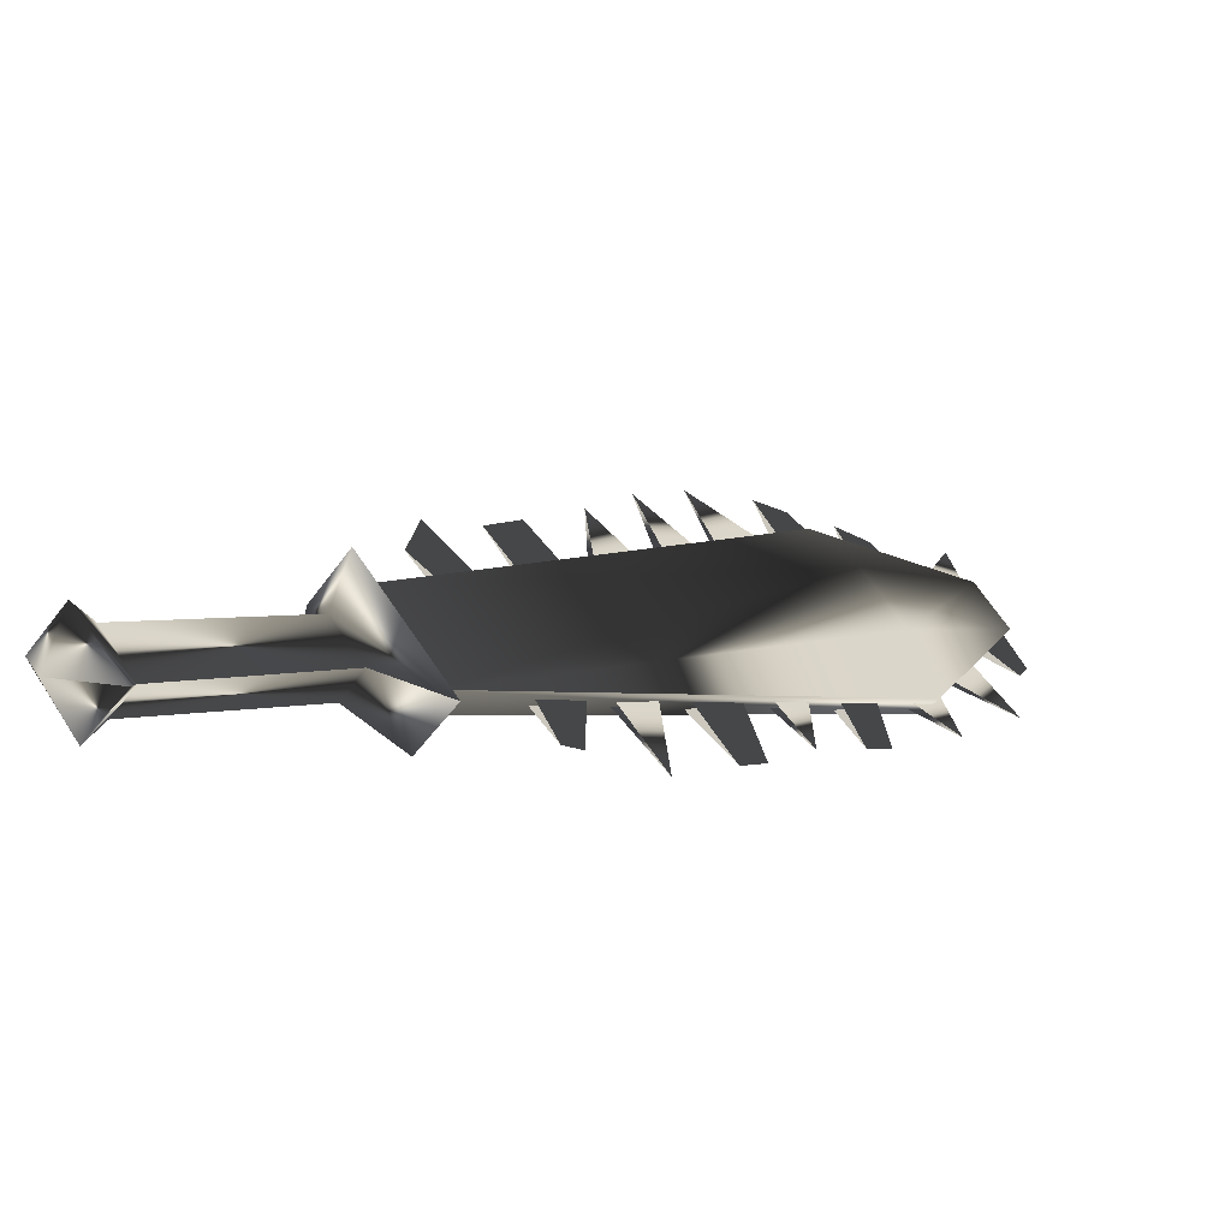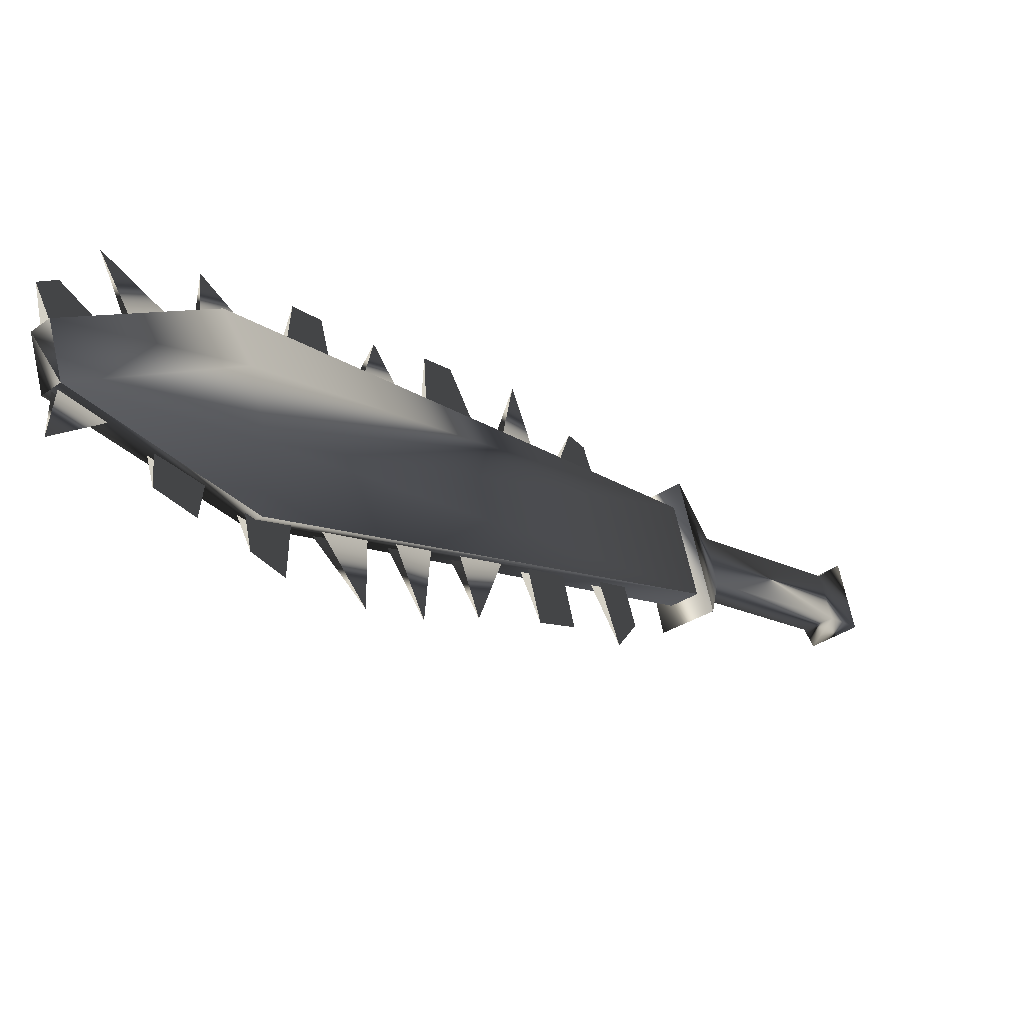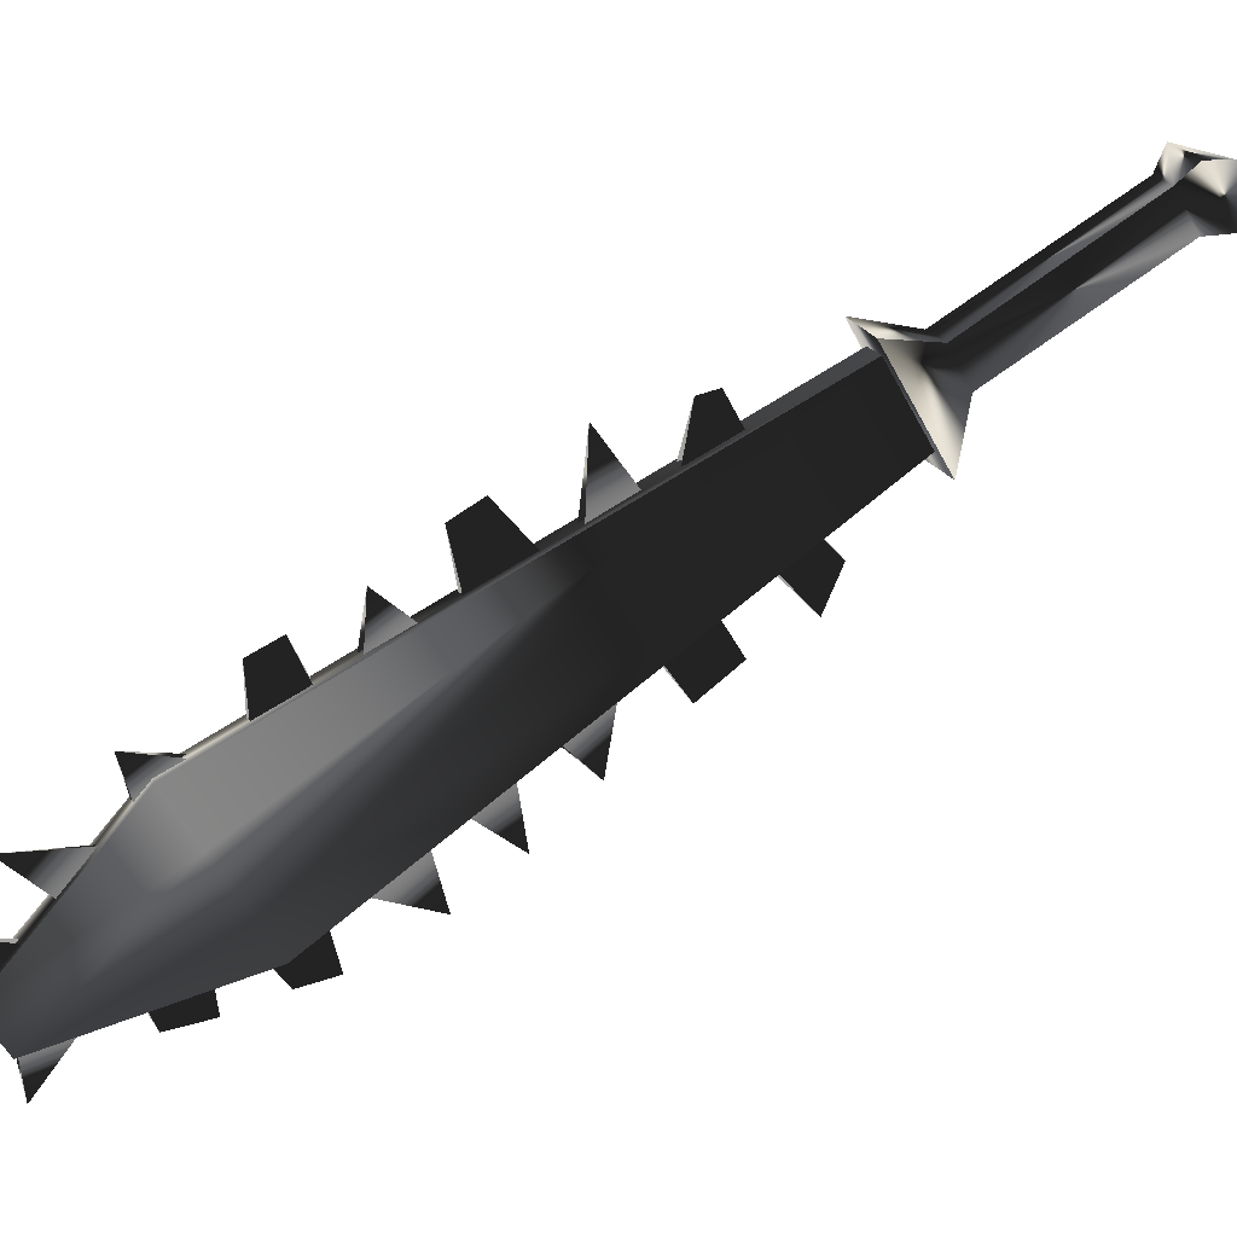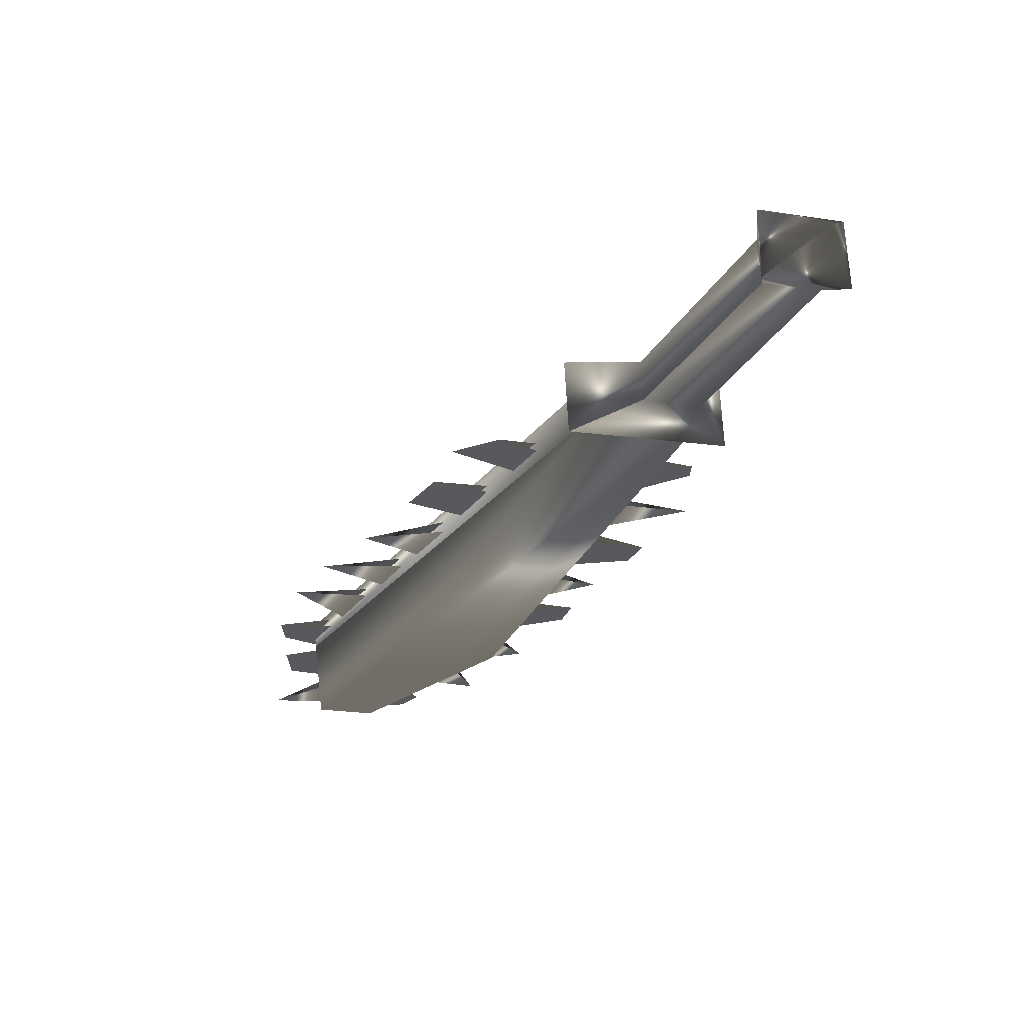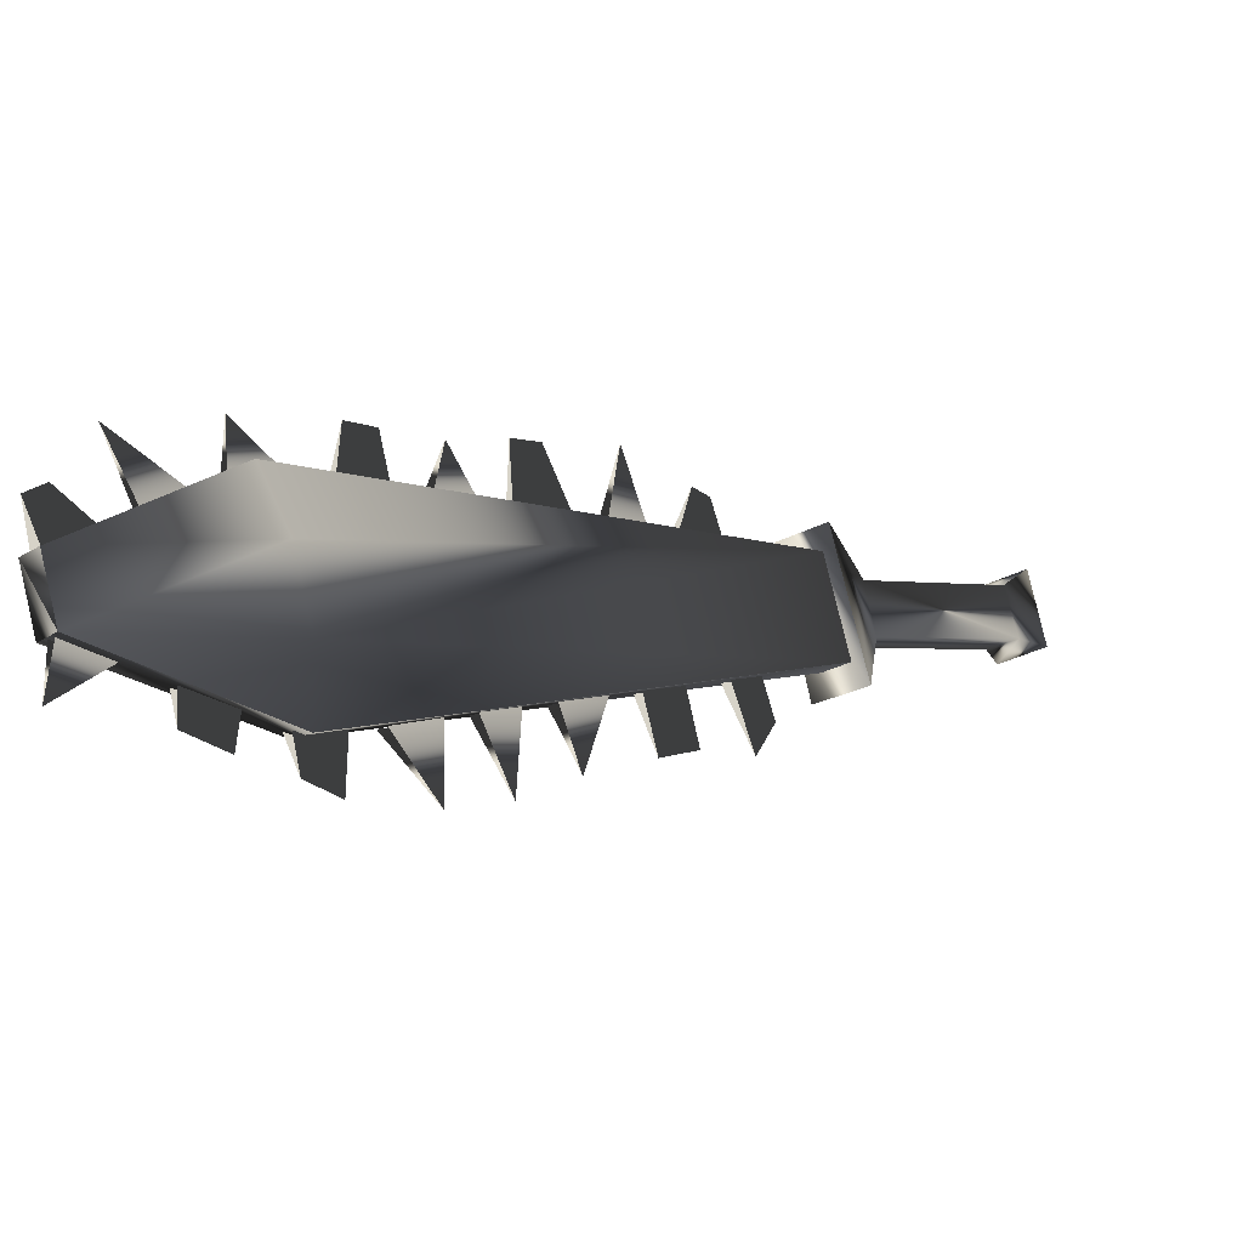
<metadata>
{"format":"obj","ext":"obj","renderer":"f3d","projection":"perspective","resolution":1024,"background":"white","views":[{"elev":50.8,"azim":1.1,"up":"+Y"},{"elev":-58.3,"azim":91.4,"up":"+Z"},{"elev":8.4,"azim":121.2,"up":"+Z"},{"elev":17.8,"azim":-73.1,"up":"+Y"},{"elev":-45.7,"azim":93.1,"up":"+Z"}]}
</metadata>
<code>
o Models/weapon/frames/weapon_jump_5
v 1.283 -12.2 -7.867
v 3.031 -12.06 -6.145
v 2.542 -12.61 -6.008
v 1.703 -11.57 -8.005
v 9.673 -21.21 -17.23
v 12.61 -21.69 -13.58
v 10.16 -21.9 -15.92
v 11.98 -21.07 -14.89
v 11.14 -22.18 -14.55
v 11 -20.72 -16.27
v 12.26 -22.04 -13.44
v 9.953 -20.79 -17.37
v 13.45 -24.53 -18.61
v 14.57 -24.4 -17.64
v 14.22 -24.81 -17.51
v 13.8 -24.12 -18.75
v 11.7 -21.35 -13.17
v 5.828 -15.52 -8.693
v 4.429 -14.14 -7.591
v 10.3 -19.89 -11.86
v 8.904 -18.5 -10.9
v 13.66 -23.77 -16.47
v 12.68 -22.52 -14.75
v 7.156 -16.91 -9.726
v 14.71 -24.4 -16.34
v 5.129 -14.28 -6.696
v 10.93 -19.96 -10.97
v 7.086 -15.94 -7.247
v 13.1 -22.18 -12.96
v 14.57 -23.84 -14.75
v 8.345 -17.33 -8.555
v 9.883 -18.92 -10.14
v 13.8 -23.63 -16.54
v 10.44 -19.75 -11.93
v 7.296 -16.7 -9.795
v 5.898 -15.39 -8.762
v 4.569 -14 -7.66
v 11.84 -21.21 -13.24
v 9.044 -18.37 -10.9
v 12.75 -22.39 -14.75
v 9.673 -19.34 -11.59
v 12.54 -22.25 -14.06
v 14.22 -24.6 -17.58
v 6.737 -16.43 -9.313
v 13.24 -23.29 -15.79
v 11.14 -20.72 -12.62
v 8.345 -17.95 -10.48
v 5.478 -15.04 -8.073
v 8.904 -17.88 -9.037
v 5.548 -14.62 -6.834
v 14.92 -24.74 -16.82
v 11.49 -20.51 -11.38
v 14.36 -24.4 -17.58
v 11.21 -20.58 -12.69
v 6.807 -16.22 -9.382
v 8.415 -17.81 -10.48
v 5.548 -14.9 -8.142
v 13.38 -23.15 -15.85
v 9.743 -19.13 -11.65
v 12.61 -22.11 -14.13
v 11.91 -22.87 -17.71
v 10.86 -21.9 -17.3
v 10.58 -21.9 -18.4
v 11.42 -22.66 -18.61
v 11.98 -22.66 -17.78
v 11 -21.76 -17.37
v 9.533 -21 -17.99
v 10.09 -21.35 -17.23
v 9.254 -20.45 -16.47
v 8.764 -20.38 -17.78
v 9.394 -20.31 -16.54
v 10.16 -21.14 -17.3
v 6.317 -17.33 -13.31
v 5.478 -16.36 -12.14
v 5.338 -16.7 -14.27
v 5.618 -16.15 -12.2
v 6.457 -17.12 -13.31
v 3.52 -14.62 -12
v 4.22 -15.39 -12.82
v 5.059 -15.87 -11.72
v 4.359 -15.04 -10.83
v 4.429 -14.9 -10.83
v 5.129 -15.66 -11.79
v 2.472 -13.58 -11.24
v 3.59 -14.28 -10.07
v 2.961 -13.58 -9.382
v 2.262 -13.17 -10.14
v 3.101 -13.44 -9.451
v 3.73 -14.07 -10.07
v 13.59 -24.33 -18.54
v 12.54 -23.43 -18.06
v 13.24 -24.33 -19.78
v 13.66 -24.19 -18.54
v 12.61 -23.29 -18.13
v 7.296 -18.92 -16.75
v 8.834 -19.75 -16.2
v 8.694 -19.96 -16.13
v 7.995 -18.92 -15.23
v 7.925 -19.06 -15.23
v 6.247 -17.81 -15.65
v 7.715 -18.44 -14.61
v 7.576 -18.64 -14.55
v 6.946 -17.67 -13.93
v 6.807 -17.81 -13.86
v 0.7237 -12.41 -8.211
v 1.563 -11.23 -8.555
v 3.52 -11.92 -5.801
v 2.681 -13.03 -5.457
v 0.7937 -11.64 -6.696
v 1.283 -11.02 -6.903
v 1.982 -11.23 -5.939
v 1.493 -11.92 -5.732
v -2.283 -8.455 -3.804
v -1.793 -7.762 -4.011
v -1.094 -8.039 -3.047
v -1.584 -8.663 -2.84
v -2.912 -8.177 -3.666
v -2.143 -7.138 -3.942
v -1.094 -7.484 -2.565
v -1.933 -8.524 -2.22
v -2.423 -7.276 -2.565
f 108 107 106
f 106 105 108
f 120 117 121
f 117 118 121
f 118 119 121
f 119 120 121
f 116 113 117
f 116 117 120
f 117 113 114
f 114 118 117
f 118 114 115
f 115 119 118
f 115 116 120
f 115 120 119
f 116 112 109
f 109 113 116
f 113 109 110
f 110 114 113
f 114 110 111
f 111 115 114
f 115 111 112
f 112 116 115
f 108 105 109
f 108 109 112
f 105 106 110
f 105 110 109
f 110 106 107
f 107 111 110
f 111 107 108
f 108 112 111
f 14 15 11
f 14 11 6
f 16 12 5
f 16 5 13
f 15 13 7
f 7 9 15
f 15 9 11
f 6 8 14
f 16 14 8
f 8 10 16
f 5 7 13
f 16 10 12
f 4 1 5
f 4 5 12
f 5 1 7
f 7 1 3
f 7 3 9
f 9 3 11
f 11 3 2
f 2 6 11
f 6 2 8
f 10 8 2
f 2 4 10
f 10 4 12
f 16 13 15
f 15 14 16
f 61 63 62
f 61 64 63
f 65 63 64
f 63 65 66
f 67 69 68
f 69 67 70
f 67 71 70
f 67 72 71
f 75 74 73
f 75 77 76
f 78 80 79
f 80 78 81
f 78 83 82
f 79 83 78
f 84 86 85
f 86 84 87
f 84 88 87
f 84 89 88
f 90 92 91
f 92 93 94
f 97 95 99
f 95 96 98
f 102 100 104
f 100 101 103
f 45 23 30
f 30 40 58
f 52 46 20
f 20 27 52
f 52 27 34
f 52 34 54
f 49 47 24
f 24 31 49
f 49 31 35
f 49 35 56
f 44 18 28
f 28 36 55
f 50 48 19
f 19 26 50
f 50 26 37
f 50 37 57
f 43 22 25
f 43 25 51
f 53 51 25
f 25 33 53
f 42 17 29
f 29 38 60
f 41 21 32
f 32 39 59

</code>
